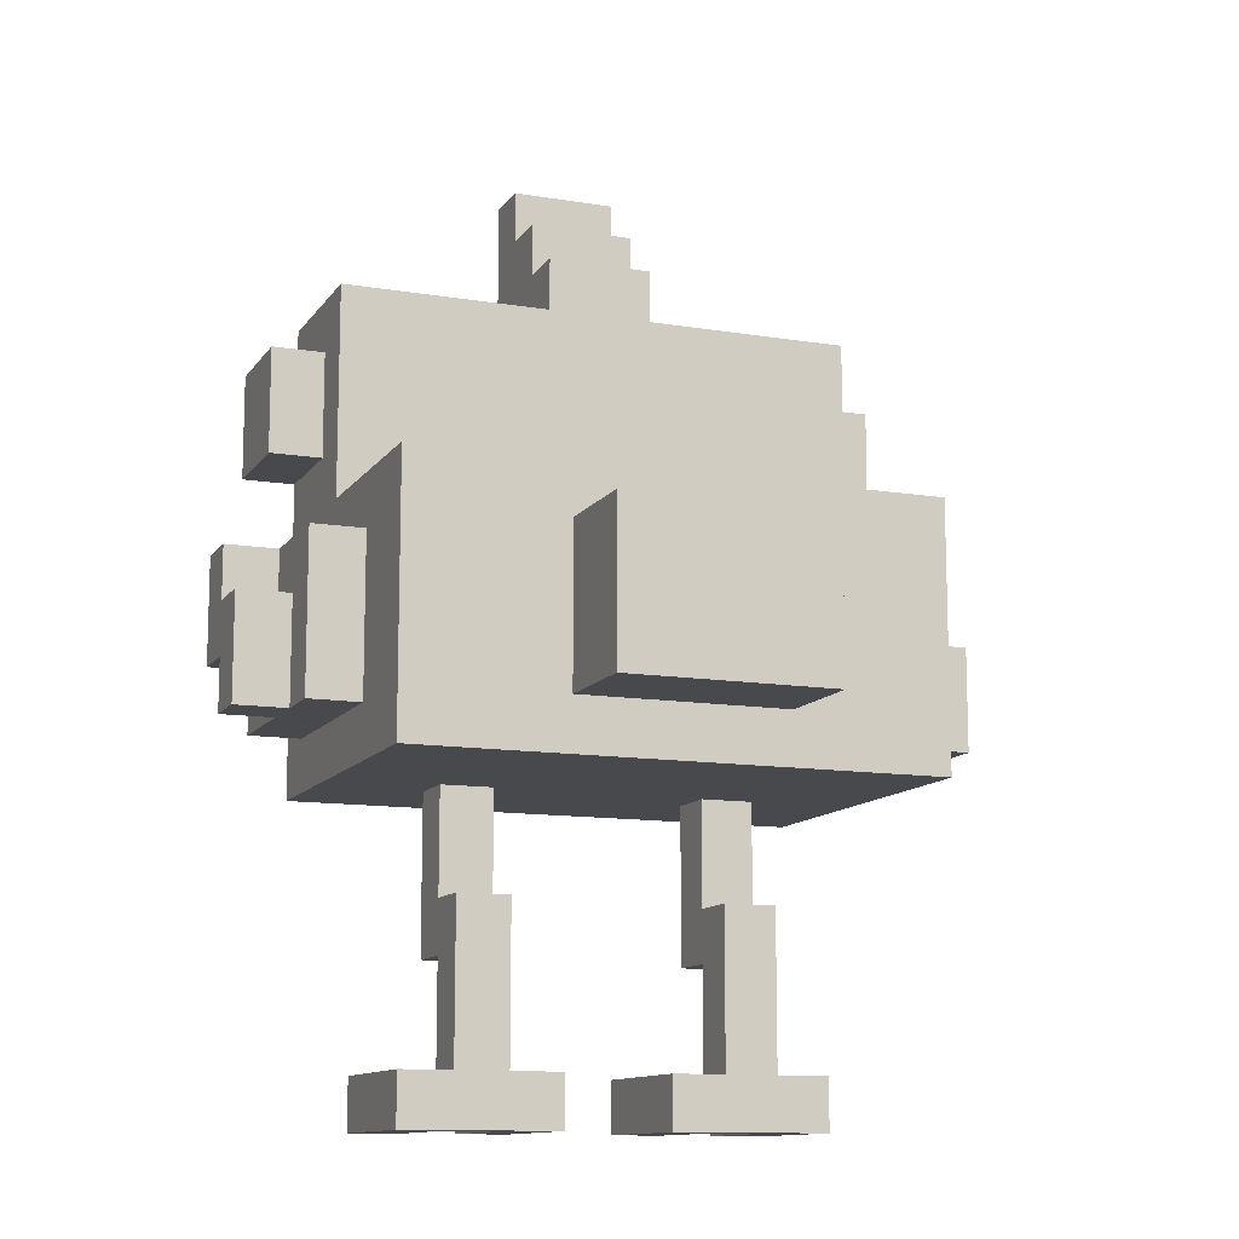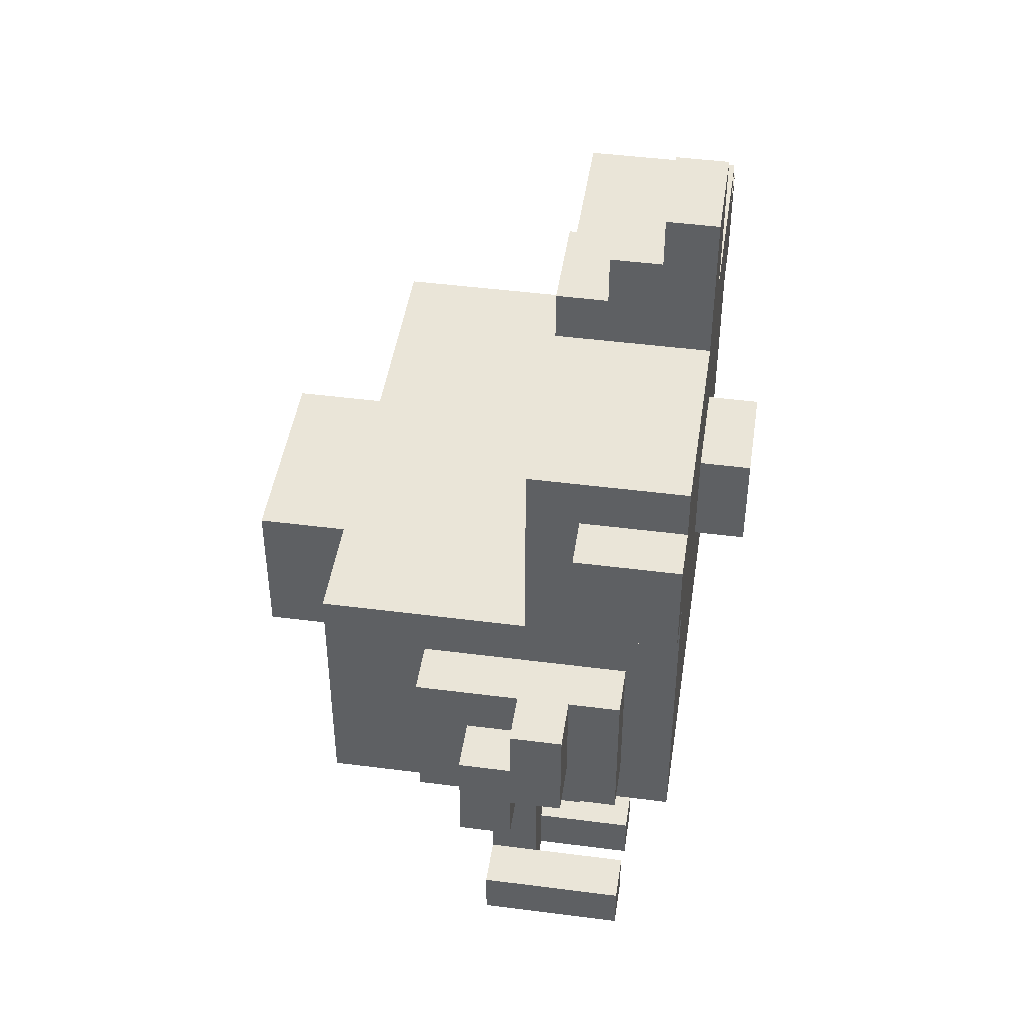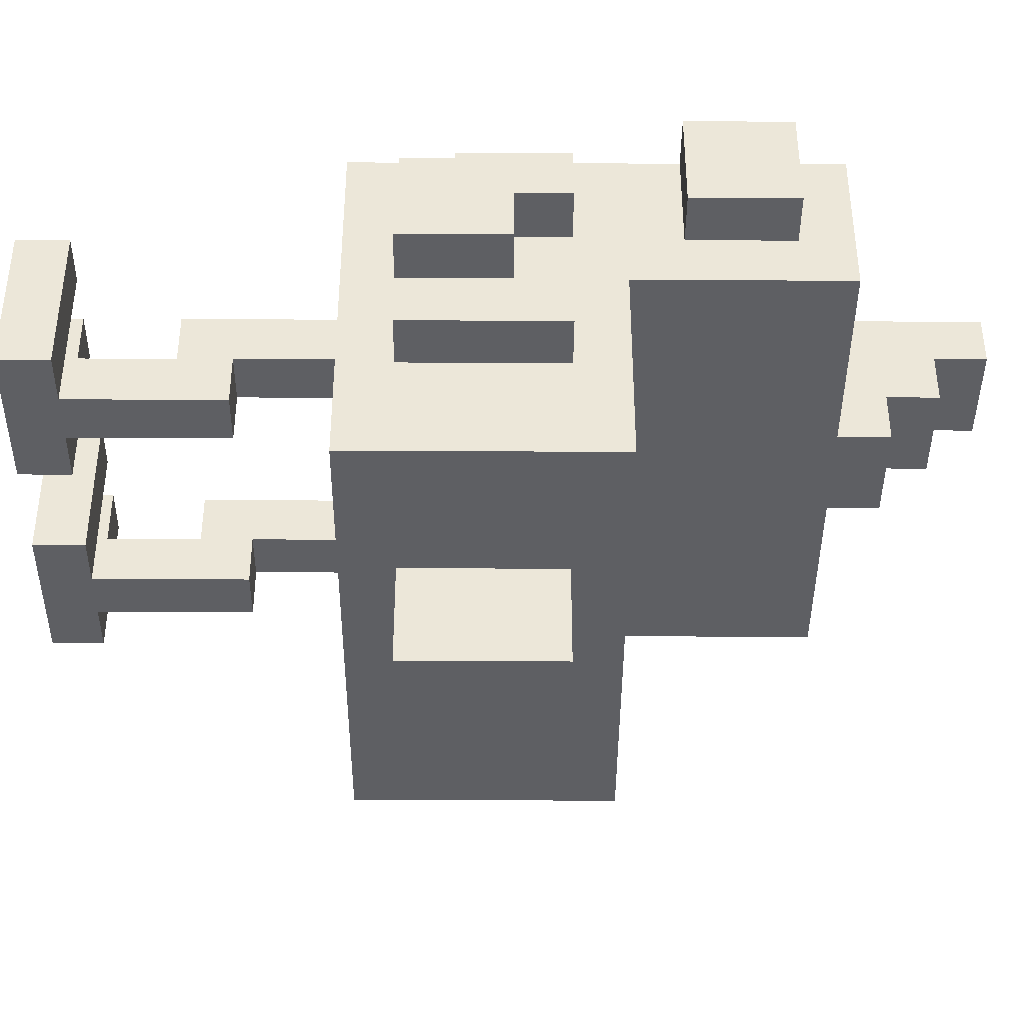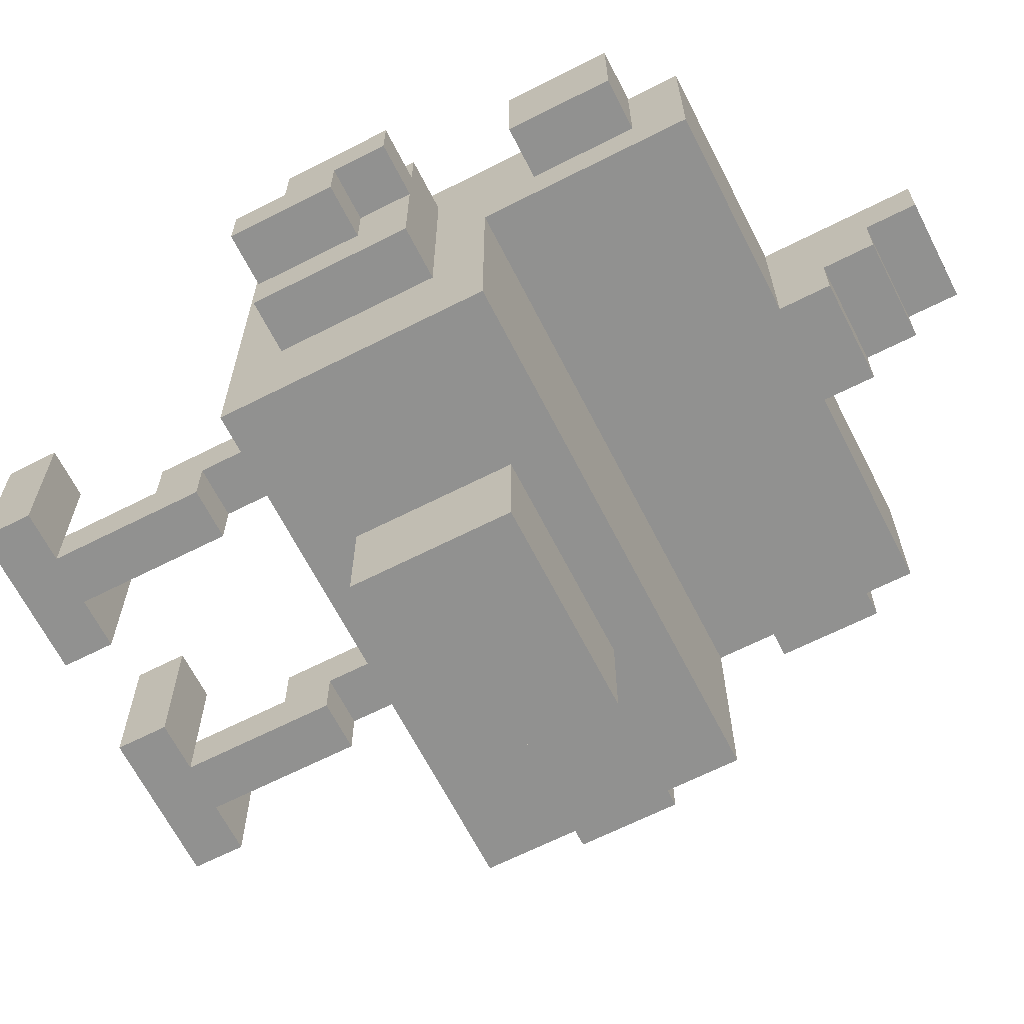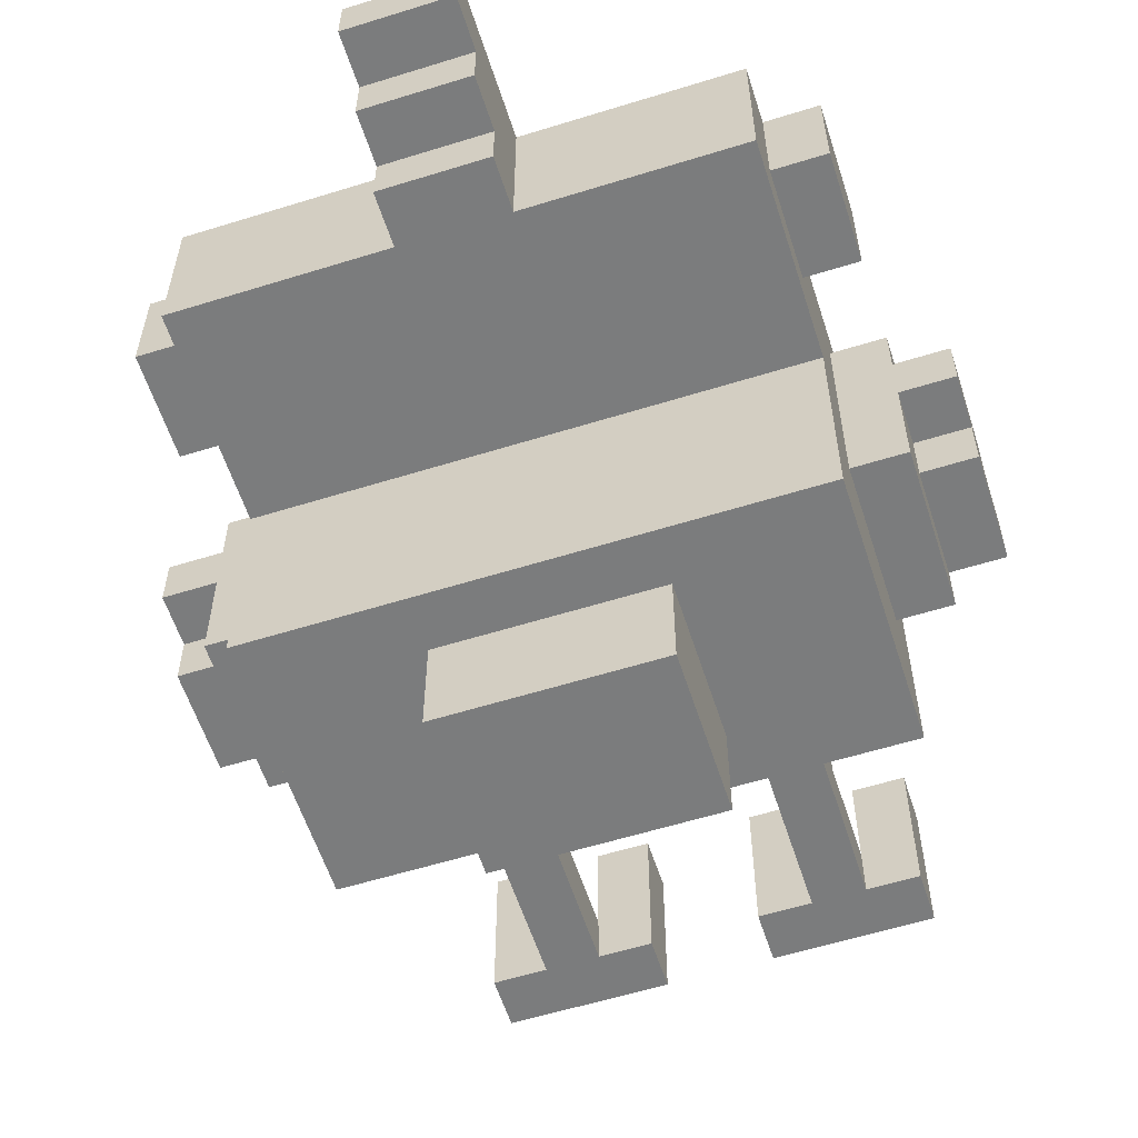
<metadata>
{"format":"obj","ext":"obj","renderer":"f3d","projection":"perspective","resolution":1024,"background":"white","views":[{"elev":-12.0,"azim":158.6,"up":"+Y"},{"elev":45.3,"azim":-81.5,"up":"+Y"},{"elev":-40.7,"azim":89.7,"up":"+Z"},{"elev":-65.9,"azim":117.0,"up":"+Z"},{"elev":-58.6,"azim":-162.2,"up":"+Z"}]}
</metadata>
<code>
g RedBird
v -7 7 2
v -7 7 1
v -7 8 3
v -7 8 2
v -7 9 2
v -7 9 1
v -7 10 3
v -7 10 2
v -6 7 4
v -6 7 2
v -6 7 1
v -6 7 -0
v -6 8 3
v -6 8 2
v -6 9 2
v -6 9 1
v -6 10 4
v -6 10 3
v -6 10 2
v -6 10 -0
v -6 12 5
v -6 12 3
v -6 14 5
v -6 14 3
v -5 6 5
v -5 6 2
v -5 6 -2
v -5 7 4
v -5 7 2
v -5 7 -0
v -5 10 4
v -5 10 2
v -5 10 -0
v -5 11 5
v -5 11 2
v -5 11 -2
v -5 12 5
v -5 12 3
v -5 14 5
v -5 14 3
v -5 15 5
v -5 15 2
v -4 0 4
v -4 0 1
v -4 1 4
v -4 1 1
v -3 1 2
v -3 1 1
v -3 3 3
v -3 3 2
v -3 4 2
v -3 4 1
v -3 6 3
v -3 6 2
v -2 0 4
v -2 0 2
v -2 1 4
v -2 1 2
v -2 7 -2
v -2 7 -4
v -2 10 -2
v -2 10 -4
v -1 10 6
v -1 10 5
v -1 11 5
v -1 12 6
v -1 12 5
v -1 15 5
v -1 15 2
v -1 16 3
v -1 16 2
v -1 17 4
v -1 17 3
v -1 18 5
v -1 18 4
v 1 0 4
v 1 0 1
v 1 1 4
v 1 1 1
v 2 1 2
v 2 1 1
v 2 3 3
v 2 3 2
v 2 4 2
v 2 4 1
v 2 6 3
v 2 6 2
v 3 0 4
v 3 0 2
v 3 1 4
v 3 1 2
v -3 0 4
v -3 0 2
v -3 1 4
v -3 1 2
v -2 1 2
v -2 1 1
v -2 3 3
v -2 3 2
v -2 4 2
v -2 4 1
v -2 6 3
v -2 6 2
v -1 0 4
v -1 0 1
v -1 1 4
v -1 1 1
v 1 10 6
v 1 10 5
v 1 11 5
v 1 12 6
v 1 12 5
v 1 15 5
v 1 15 2
v 1 16 3
v 1 16 2
v 1 17 4
v 1 17 3
v 1 18 5
v 1 18 4
v 2 0 4
v 2 0 2
v 2 1 4
v 2 1 2
v 2 7 -2
v 2 7 -4
v 2 10 -2
v 2 10 -4
v 3 1 2
v 3 1 1
v 3 3 3
v 3 3 2
v 3 4 2
v 3 4 1
v 3 6 3
v 3 6 2
v 4 0 4
v 4 0 1
v 4 1 4
v 4 1 1
v 5 6 5
v 5 6 2
v 5 6 -2
v 5 7 4
v 5 7 2
v 5 7 -0
v 5 10 4
v 5 10 2
v 5 10 -0
v 5 11 5
v 5 11 2
v 5 11 -2
v 5 12 5
v 5 12 3
v 5 14 5
v 5 14 3
v 5 15 5
v 5 15 2
v 6 7 4
v 6 7 2
v 6 7 1
v 6 7 -0
v 6 8 3
v 6 8 2
v 6 9 2
v 6 9 1
v 6 10 4
v 6 10 3
v 6 10 2
v 6 10 -0
v 6 12 5
v 6 12 3
v 6 14 5
v 6 14 3
v 7 7 2
v 7 7 1
v 7 8 3
v 7 8 2
v 7 9 2
v 7 9 1
v 7 10 3
v 7 10 2
v -1 10 6
v -1 12 6
v 1 10 6
v 1 12 6
v -6 12 5
v -6 14 5
v -5 6 5
v -5 11 5
v -5 12 5
v -5 14 5
v -5 15 5
v -1 10 5
v -1 11 5
v -1 12 5
v -1 15 5
v -1 18 5
v 1 10 5
v 1 11 5
v 1 12 5
v 1 15 5
v 1 18 5
v 5 6 5
v 5 11 5
v 5 12 5
v 5 14 5
v 5 15 5
v 6 12 5
v 6 14 5
v -6 7 4
v -6 10 4
v -5 7 4
v -5 10 4
v -4 0 4
v -4 1 4
v -3 0 4
v -3 1 4
v -2 0 4
v -2 1 4
v -1 0 4
v -1 1 4
v 1 0 4
v 1 1 4
v 2 0 4
v 2 1 4
v 3 0 4
v 3 1 4
v 4 0 4
v 4 1 4
v 5 7 4
v 5 10 4
v 6 7 4
v 6 10 4
v -7 8 3
v -7 10 3
v -6 8 3
v -6 10 3
v -3 3 3
v -3 6 3
v -2 3 3
v -2 6 3
v 2 3 3
v 2 6 3
v 3 3 3
v 3 6 3
v 6 8 3
v 6 10 3
v 7 8 3
v 7 10 3
v -7 7 2
v -7 8 2
v -6 7 2
v -6 8 2
v -3 0 2
v -3 1 2
v -3 3 2
v -2 0 2
v -2 1 2
v -2 3 2
v 2 0 2
v 2 1 2
v 2 3 2
v 3 0 2
v 3 1 2
v 3 3 2
v 6 7 2
v 6 8 2
v 7 7 2
v 7 8 2
v -1 17 4
v -1 18 4
v 1 17 4
v 1 18 4
v -6 12 3
v -6 14 3
v -5 12 3
v -5 14 3
v -1 16 3
v -1 17 3
v 1 16 3
v 1 17 3
v 5 12 3
v 5 14 3
v 6 12 3
v 6 14 3
v -7 9 2
v -7 10 2
v -6 9 2
v -6 10 2
v -5 11 2
v -5 15 2
v -3 4 2
v -3 6 2
v -2 4 2
v -2 6 2
v -1 15 2
v -1 16 2
v 1 15 2
v 1 16 2
v 2 4 2
v 2 6 2
v 3 4 2
v 3 6 2
v 5 11 2
v 5 15 2
v 6 9 2
v 6 10 2
v 7 9 2
v 7 10 2
v -7 7 1
v -7 9 1
v -6 7 1
v -6 9 1
v -4 0 1
v -4 1 1
v -3 1 1
v -3 4 1
v -2 1 1
v -2 4 1
v -1 0 1
v -1 1 1
v 1 0 1
v 1 1 1
v 2 1 1
v 2 4 1
v 3 1 1
v 3 4 1
v 4 0 1
v 4 1 1
v 6 7 1
v 6 9 1
v 7 7 1
v 7 9 1
v -6 7 -0
v -6 10 -0
v -5 7 -0
v -5 10 -0
v 5 7 -0
v 5 10 -0
v 6 7 -0
v 6 10 -0
v -5 6 -2
v -5 11 -2
v -2 7 -2
v -2 10 -2
v 2 7 -2
v 2 10 -2
v 5 6 -2
v 5 11 -2
v -2 7 -4
v -2 10 -4
v 2 7 -4
v 2 10 -4
v -4 0 4
v -3 0 4
v -2 0 4
v -1 0 4
v 1 0 4
v 2 0 4
v 3 0 4
v 4 0 4
v -3 0 2
v -2 0 2
v 2 0 2
v 3 0 2
v -4 0 1
v -1 0 1
v 1 0 1
v 4 0 1
v -3 3 3
v -2 3 3
v 2 3 3
v 3 3 3
v -3 3 2
v -2 3 2
v 2 3 2
v 3 3 2
v -5 6 5
v 5 6 5
v -3 6 3
v -2 6 3
v 2 6 3
v 3 6 3
v -5 6 2
v -3 6 2
v -2 6 2
v 2 6 2
v 3 6 2
v 5 6 2
v -5 6 -2
v 5 6 -2
v -6 7 4
v -5 7 4
v 5 7 4
v 6 7 4
v -7 7 2
v -6 7 2
v -5 7 2
v 5 7 2
v 6 7 2
v 7 7 2
v -7 7 1
v -6 7 1
v 6 7 1
v 7 7 1
v -6 7 -0
v -5 7 -0
v 5 7 -0
v 6 7 -0
v -2 7 -2
v 2 7 -2
v -2 7 -4
v 2 7 -4
v -7 8 3
v -6 8 3
v 6 8 3
v 7 8 3
v -7 8 2
v -6 8 2
v 6 8 2
v 7 8 2
v -1 10 6
v 1 10 6
v -1 10 5
v 1 10 5
v -6 12 5
v -5 12 5
v 5 12 5
v 6 12 5
v -6 12 3
v -5 12 3
v 5 12 3
v 6 12 3
v -4 1 4
v -3 1 4
v -2 1 4
v -1 1 4
v 1 1 4
v 2 1 4
v 3 1 4
v 4 1 4
v -3 1 2
v -2 1 2
v 2 1 2
v 3 1 2
v -4 1 1
v -3 1 1
v -2 1 1
v -1 1 1
v 1 1 1
v 2 1 1
v 3 1 1
v 4 1 1
v -3 4 2
v -2 4 2
v 2 4 2
v 3 4 2
v -3 4 1
v -2 4 1
v 2 4 1
v 3 4 1
v -7 9 2
v -6 9 2
v 6 9 2
v 7 9 2
v -7 9 1
v -6 9 1
v 6 9 1
v 7 9 1
v -6 10 4
v -5 10 4
v 5 10 4
v 6 10 4
v -7 10 3
v -6 10 3
v 6 10 3
v 7 10 3
v -7 10 2
v -6 10 2
v -5 10 2
v 5 10 2
v 6 10 2
v 7 10 2
v -6 10 -0
v -5 10 -0
v 5 10 -0
v 6 10 -0
v -2 10 -2
v 2 10 -2
v -2 10 -4
v 2 10 -4
v -5 11 2
v 5 11 2
v -5 11 -2
v 5 11 -2
v -1 12 6
v 1 12 6
v -1 12 5
v 1 12 5
v -6 14 5
v -5 14 5
v 5 14 5
v 6 14 5
v -6 14 3
v -5 14 3
v 5 14 3
v 6 14 3
v -5 15 5
v -1 15 5
v 1 15 5
v 5 15 5
v -5 15 2
v -1 15 2
v 1 15 2
v 5 15 2
v -1 16 3
v 1 16 3
v -1 16 2
v 1 16 2
v -1 17 4
v 1 17 4
v -1 17 3
v 1 17 3
v -1 18 5
v 1 18 5
v -1 18 4
v 1 18 4
f 4 2 1
f 5 2 4
f 5 4 3
f 6 2 5
f 7 5 3
f 8 5 7
f 13 10 9
f 14 10 13
f 16 12 11
f 17 13 9
f 18 13 17
f 19 16 15
f 20 12 16
f 20 16 19
f 23 22 21
f 24 22 23
f 28 26 25
f 29 27 26
f 29 26 28
f 30 27 29
f 31 28 25
f 33 27 30
f 34 32 31
f 34 31 25
f 35 33 32
f 35 32 34
f 36 27 33
f 36 33 35
f 37 35 34
f 38 35 37
f 40 35 38
f 41 40 39
f 42 35 40
f 42 40 41
f 45 44 43
f 46 44 45
f 50 48 47
f 51 48 50
f 51 50 49
f 52 48 51
f 53 51 49
f 54 51 53
f 57 56 55
f 58 56 57
f 61 60 59
f 62 60 61
f 65 64 63
f 66 65 63
f 67 65 66
f 70 69 68
f 71 69 70
f 72 70 68
f 73 70 72
f 74 72 68
f 75 72 74
f 78 77 76
f 79 77 78
f 83 81 80
f 84 81 83
f 84 83 82
f 85 81 84
f 86 84 82
f 87 84 86
f 90 89 88
f 91 89 90
f 92 93 94
f 94 93 95
f 96 97 99
f 99 97 100
f 98 99 100
f 100 97 101
f 98 100 102
f 102 100 103
f 104 105 106
f 106 105 107
f 108 109 110
f 108 110 111
f 111 110 112
f 113 114 115
f 115 114 116
f 113 115 117
f 117 115 118
f 113 117 119
f 119 117 120
f 121 122 123
f 123 122 124
f 125 126 127
f 127 126 128
f 129 130 132
f 132 130 133
f 131 132 133
f 133 130 134
f 131 133 135
f 135 133 136
f 137 138 139
f 139 138 140
f 141 142 144
f 142 143 145
f 144 142 145
f 145 143 146
f 141 144 147
f 146 143 149
f 147 148 150
f 141 147 150
f 148 149 151
f 150 148 151
f 149 143 152
f 151 149 152
f 150 151 153
f 153 151 154
f 154 151 156
f 155 156 157
f 156 151 158
f 157 156 158
f 159 160 163
f 163 160 164
f 161 162 166
f 159 163 167
f 167 163 168
f 165 166 169
f 166 162 170
f 169 166 170
f 171 172 173
f 173 172 174
f 175 176 178
f 178 176 179
f 177 178 179
f 179 176 180
f 177 179 181
f 181 179 182
f 185 184 183
f 186 184 185
f 191 188 187
f 192 188 191
f 194 190 189
f 195 193 192
f 195 190 194
f 195 191 190
f 195 192 191
f 196 193 195
f 197 193 196
f 199 194 189
f 201 198 197
f 201 197 196
f 202 198 201
f 203 198 202
f 204 200 199
f 204 199 189
f 205 202 201
f 205 200 204
f 205 201 200
f 206 202 205
f 207 202 206
f 208 202 207
f 209 207 206
f 210 207 209
f 213 212 211
f 214 212 213
f 217 216 215
f 218 216 217
f 221 220 219
f 222 220 221
f 225 224 223
f 226 224 225
f 229 228 227
f 230 228 229
f 233 232 231
f 234 232 233
f 237 236 235
f 238 236 237
f 241 240 239
f 242 240 241
f 245 244 243
f 246 244 245
f 249 248 247
f 250 248 249
f 253 252 251
f 254 252 253
f 258 256 255
f 258 257 256
f 259 257 258
f 260 257 259
f 264 262 261
f 264 263 262
f 265 263 264
f 266 263 265
f 269 268 267
f 270 268 269
f 271 272 273
f 273 272 274
f 275 276 277
f 277 276 278
f 279 280 281
f 281 280 282
f 283 284 285
f 285 284 286
f 287 288 289
f 289 288 290
f 293 294 295
f 295 294 296
f 291 292 297
f 291 297 299
f 297 298 299
f 299 298 300
f 301 302 303
f 303 302 304
f 291 299 305
f 305 299 306
f 307 308 309
f 309 308 310
f 311 312 313
f 313 312 314
f 315 316 317
f 315 317 319
f 317 318 319
f 319 318 320
f 315 319 321
f 321 319 322
f 323 324 325
f 323 325 327
f 325 326 327
f 327 326 328
f 323 327 329
f 329 327 330
f 331 332 333
f 333 332 334
f 335 336 337
f 337 336 338
f 339 340 341
f 341 340 342
f 343 344 345
f 345 344 346
f 343 345 347
f 346 344 348
f 343 347 349
f 347 348 349
f 348 344 350
f 349 348 350
f 351 352 353
f 353 352 354
f 363 356 355
f 364 358 357
f 365 360 359
f 366 362 361
f 367 363 355
f 367 364 363
f 368 358 364
f 368 364 367
f 369 365 359
f 369 366 365
f 370 362 366
f 370 366 369
f 375 372 371
f 376 372 375
f 377 374 373
f 378 374 377
f 381 380 379
f 382 380 381
f 383 380 382
f 384 380 383
f 385 381 379
f 386 381 385
f 387 383 382
f 388 383 387
f 389 380 384
f 390 380 389
f 391 388 387
f 391 386 385
f 391 390 389
f 391 389 388
f 391 387 386
f 392 390 391
f 398 394 393
f 399 394 398
f 400 396 395
f 401 396 400
f 403 399 398
f 403 398 397
f 404 399 403
f 405 402 401
f 405 401 400
f 406 402 405
f 407 399 404
f 408 399 407
f 409 405 400
f 410 405 409
f 413 412 411
f 414 412 413
f 419 416 415
f 420 416 419
f 421 418 417
f 422 418 421
f 425 424 423
f 426 424 425
f 431 428 427
f 432 428 431
f 433 430 429
f 434 430 433
f 435 436 443
f 437 438 444
f 439 440 445
f 441 442 446
f 435 443 447
f 447 443 448
f 444 438 449
f 449 438 450
f 439 445 451
f 451 445 452
f 446 442 453
f 453 442 454
f 455 456 459
f 459 456 460
f 457 458 461
f 461 458 462
f 463 464 467
f 467 464 468
f 465 466 469
f 469 466 470
f 471 472 476
f 473 474 477
f 475 476 479
f 476 472 480
f 479 476 480
f 480 472 481
f 477 478 482
f 473 477 482
f 482 478 483
f 483 478 484
f 480 481 485
f 485 481 486
f 482 483 487
f 487 483 488
f 489 490 491
f 491 490 492
f 493 494 495
f 495 494 496
f 497 498 499
f 499 498 500
f 501 502 505
f 505 502 506
f 503 504 507
f 507 504 508
f 509 510 513
f 513 510 514
f 511 512 515
f 515 512 516
f 517 518 519
f 519 518 520
f 521 522 523
f 523 522 524
f 525 526 527
f 527 526 528

</code>
